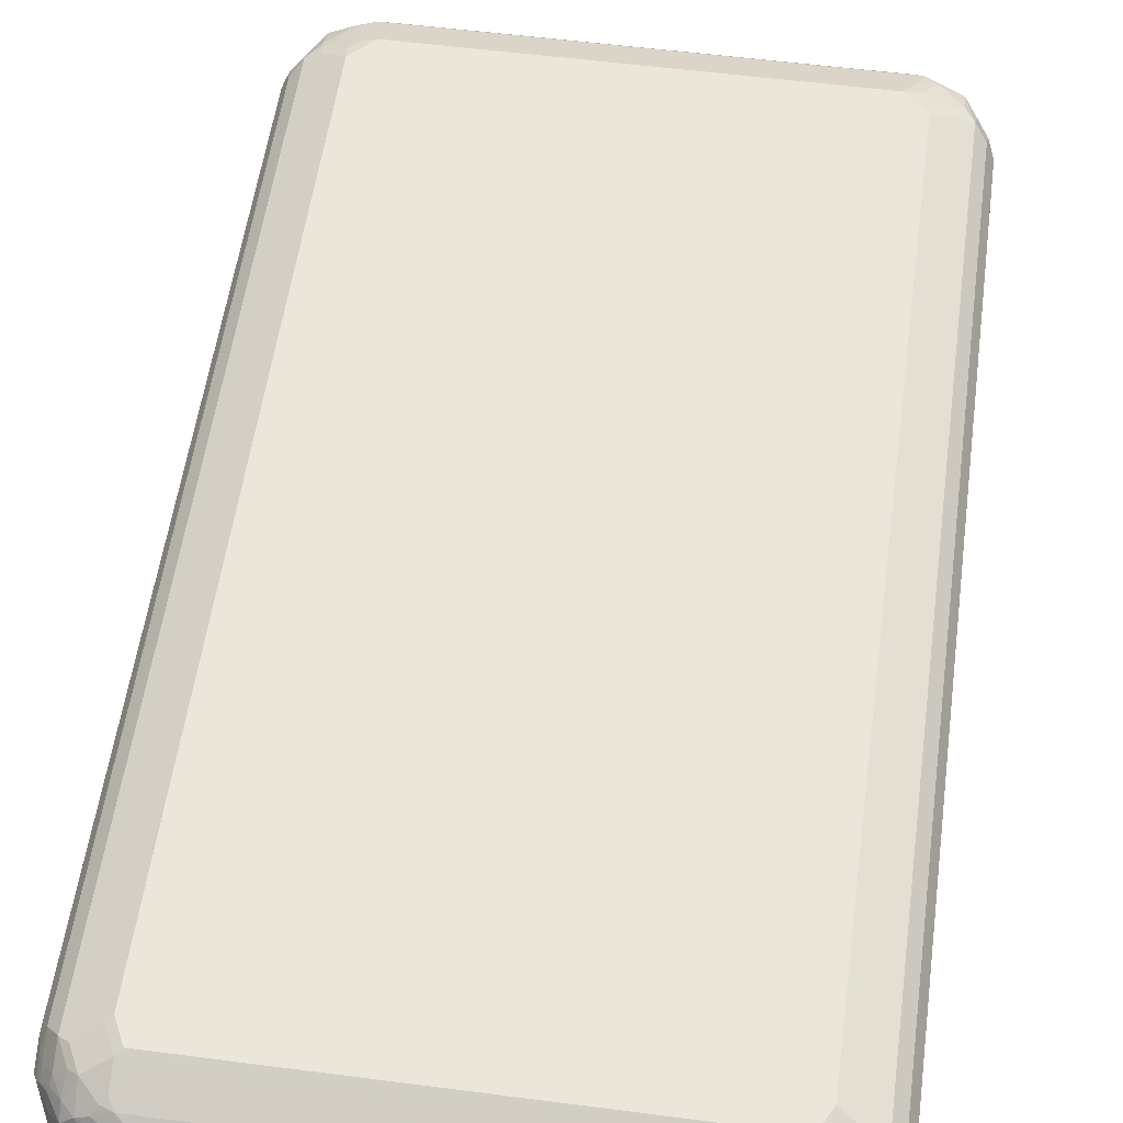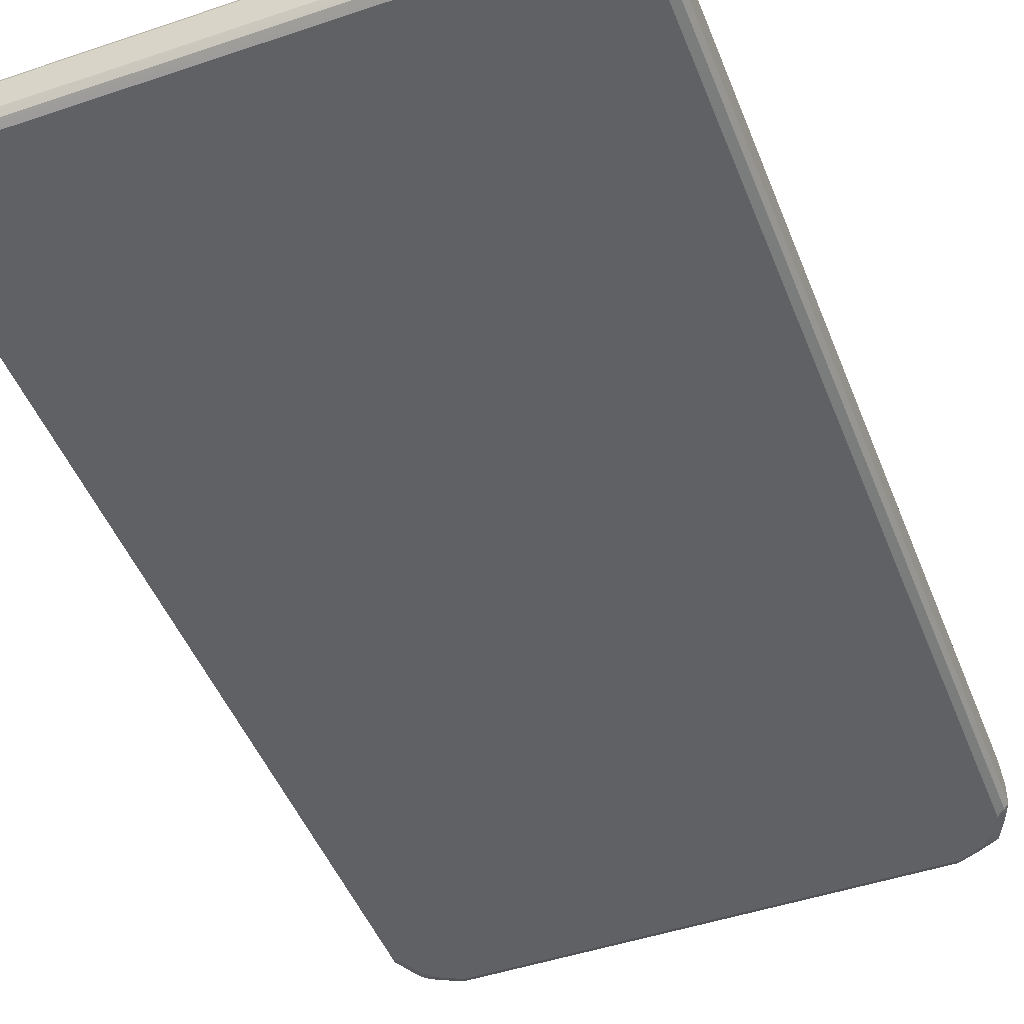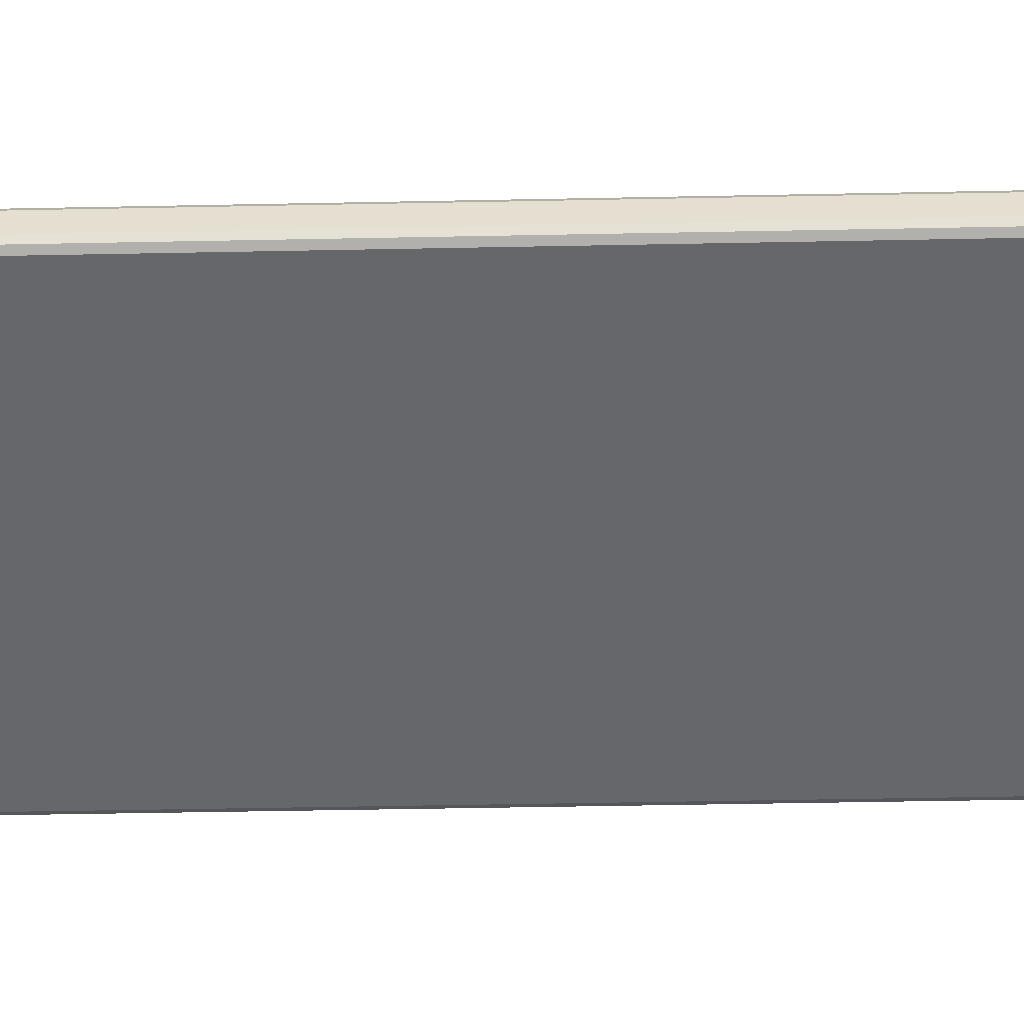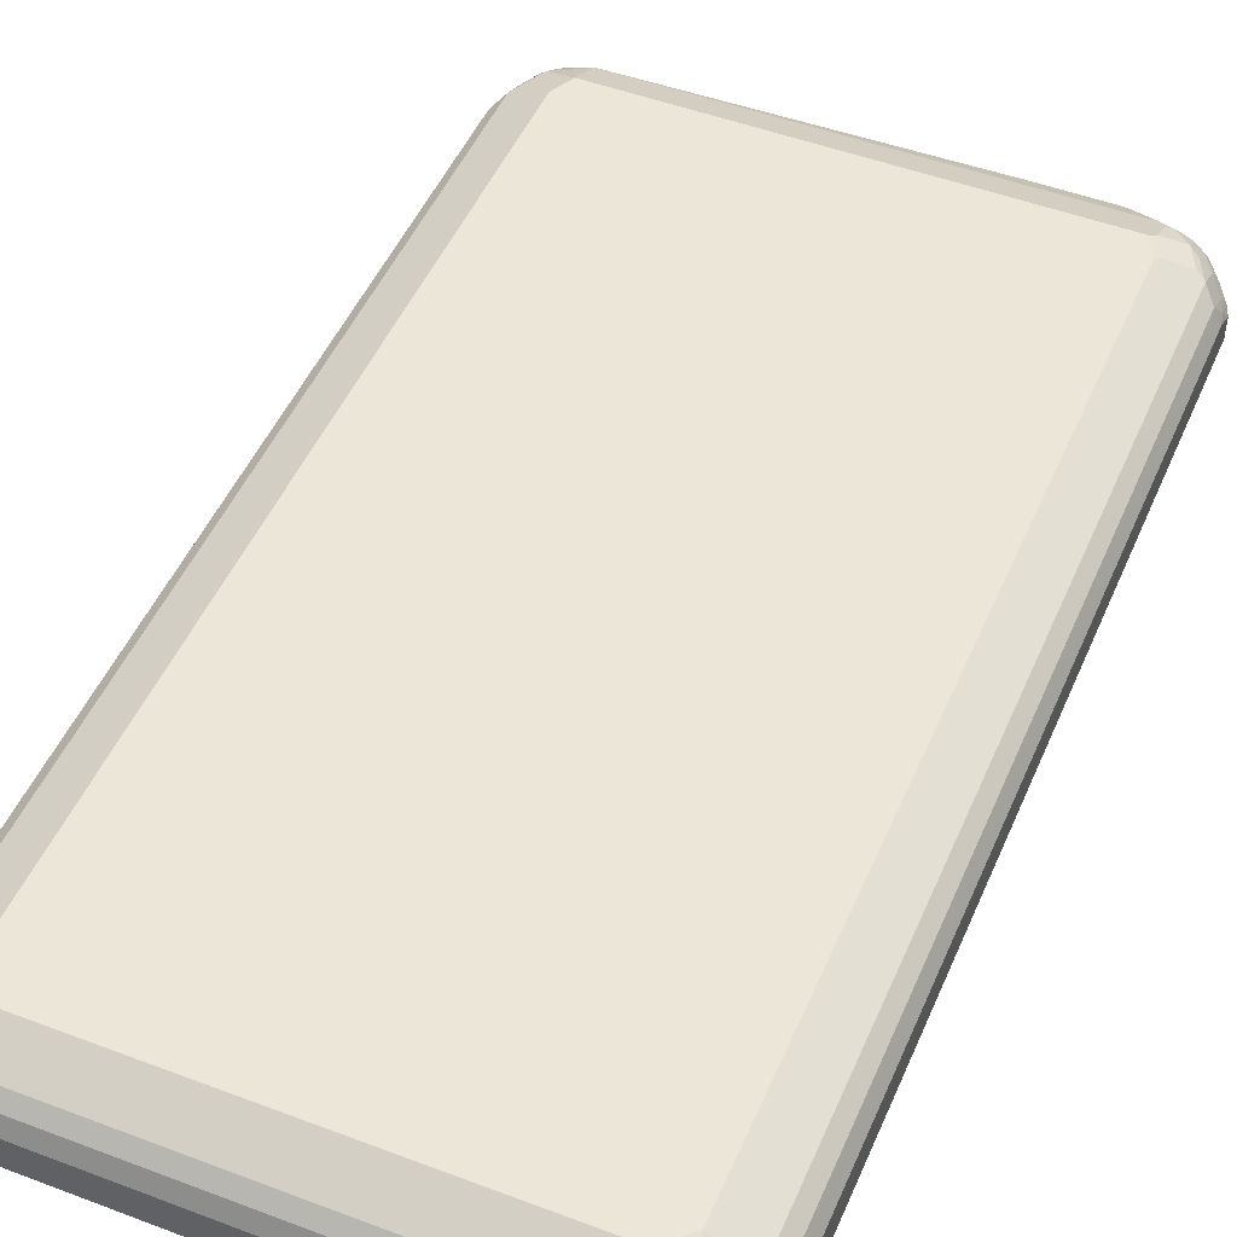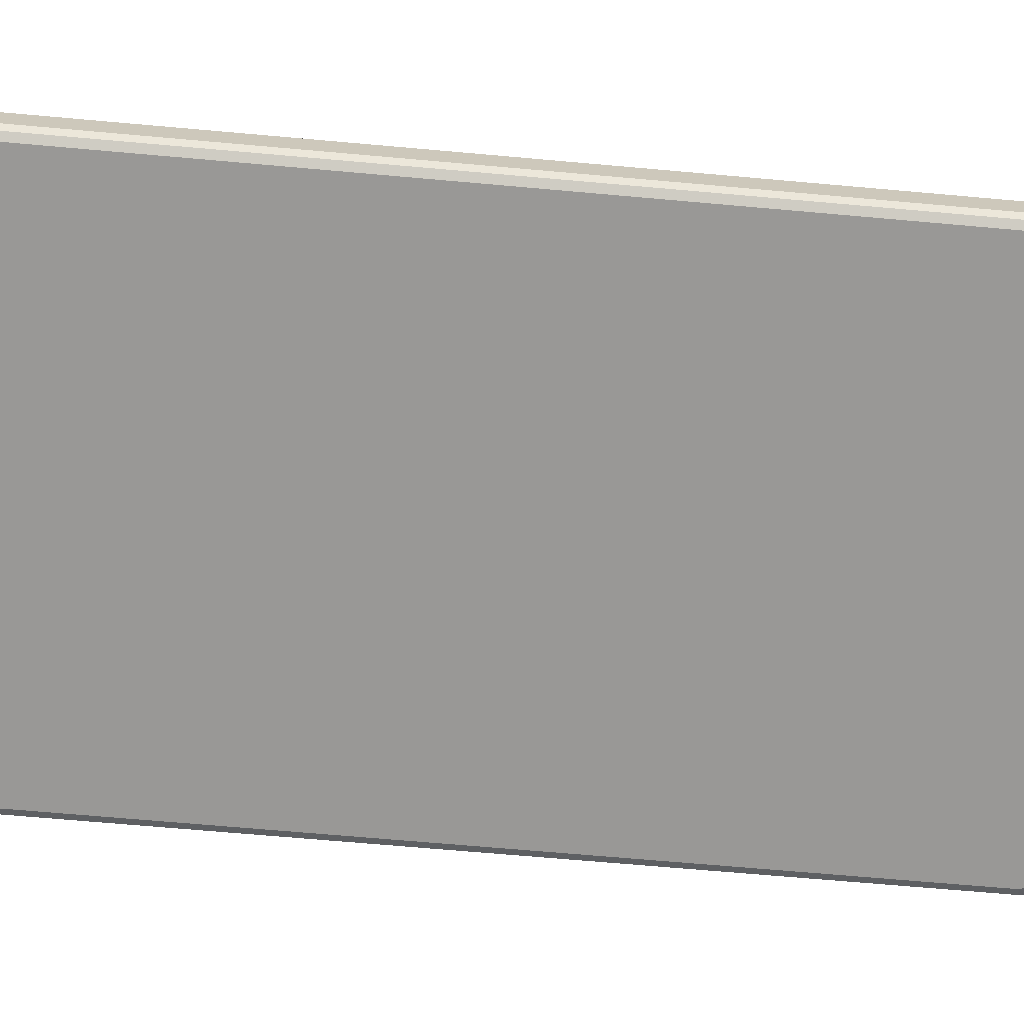
<metadata>
{"format":"obj","ext":"obj","renderer":"f3d","projection":"perspective","resolution":1024,"background":"white","views":[{"elev":55.2,"azim":-172.2,"up":"+Z"},{"elev":-47.3,"azim":20.9,"up":"+Z"},{"elev":-52.2,"azim":-88.8,"up":"+Z"},{"elev":48.9,"azim":22.8,"up":"+Z"},{"elev":-68.6,"azim":84.9,"up":"+Z"}]}
</metadata>
<code>
v 0.507 0.7799 -0.05851
v 0.5005 0.7734 -0.0715
v 0.494 0.8059 -0.065
v 0.507 0.7799 -0.0195
v 0.507 -0.7799 -0.05851
v 0.4875 0.7799 -0.07801
v 0.5005 -0.7864 -0.0715
v 0.468 0.8189 -0.07801
v 0.4778 0.8288 -0.06825
v 0.4745 0.8449 -0.065
v 0.481 0.8319 -0.052
v 0.494 0.8059 -0.02599
v 0.5005 0.7929 -0.013
v 0.5021 0.7604 0.002428
v 0.507 0.741 0
v 0.507 -0.7799 -0.0195
v 0.4826 -0.8288 -0.009743
v 0.481 -0.8319 -0.05851
v 0.4778 -0.8337 -0.06825
v 0.4972 -0.7947 -0.06825
v 0.4875 -0.7799 -0.07801
v 0.481 -0.8254 -0.0715
v 0.4485 0.8384 -0.07801
v 0.4648 0.8353 -0.07475
v 0.4582 0.8483 -0.06825
v 0.4355 0.8644 -0.065
v 0.4745 0.8449 -0.04549
v 0.481 0.8319 -0.0325
v 0.4778 0.8288 -0.01461
v 0.481 0.8124 0.00649
v 0.4924 0.7994 -0.002428
v 0.4972 0.7898 -0.004872
v 0.494 0.7799 0.00649
v 0.494 0.741 0.02599
v 0.507 -0.7604 -0
v 0.5021 -0.7898 -0.009743
v 0.4753 -0.8384 -0
v 0.4745 -0.8449 -0.0195
v 0.481 -0.8319 -0.0195
v 0.4948 -0.7994 -0
v 0.4745 -0.8449 -0.05851
v 0.468 -0.8409 -0.07312
v 0.468 -0.8189 -0.07801
v 0.4095 0.8579 -0.07801
v 0.4257 0.8548 -0.07475
v 0.4192 0.8678 -0.06825
v 0.4095 0.8774 -0.05851
v 0.4615 0.8514 -0.013
v 0.4582 0.8483 0.004872
v 0.4778 0.8093 0.01461
v 0.4745 0.7994 0.02599
v 0.4745 0.7604 0.04549
v 0.494 -0.7604 0.02599
v 0.5021 -0.7703 0.009743
v 0.4948 -0.7799 0.0195
v 0.4533 -0.8483 0.02925
v 0.4631 -0.8483 0.009743
v 0.4753 -0.8189 0.0195
v 0.455 -0.8644 -0.0195
v 0.455 -0.8644 -0.05851
v 0.429 -0.8799 -0.07312
v 0.429 -0.8579 -0.07801
v 0.403 0.8709 -0.0715
v -0.4095 0.8579 -0.07801
v 0.2112 0.8937 -0.01625
v 0.3314 0.8971 0
v 0.351 0.8922 0.002428
v 0.4095 0.8774 -0.0195
v -0.4095 0.8774 -0.05851
v 0.4225 0.8709 -0.013
v 0.4192 0.8678 0.004872
v 0.4388 0.8483 0.02437
v 0.4582 0.8288 0.02437
v 0.468 0.8189 0.0195
v 0.455 0.7994 0.04549
v 0.4582 0.7703 0.05362
v 0.4485 0.7604 0.05851
v 0.4745 -0.7799 0.04549
v 0.4826 -0.7898 0.02925
v 0.4729 -0.8093 0.02925
v 0.4339 -0.8288 0.04875
v 0.4143 -0.8483 0.04875
v 0.4143 -0.8678 0.02925
v 0.4339 -0.8678 0.009743
v 0.4533 -0.8093 0.04875
v 0.4143 -0.8872 -0.009743
v 0.4355 -0.8839 -0.039
v 0.4355 -0.8839 -0.05851
v 0.4192 -0.8922 -0.06825
v 0.4095 -0.8904 -0.0715
v 0.4095 -0.8774 -0.07801
v -0.416 0.8709 -0.0715
v -0.4485 0.8384 -0.07801
v 0.195 0.8971 0
v 0.1852 0.8922 0.009743
v 0.3314 0.8904 0.013
v 0.3413 0.8872 0.01461
v 0.39 0.8644 0.02599
v 0.4095 0.8727 0.002428
v -0.4192 0.8727 -0.009743
v -0.4095 0.8774 -0.0195
v -0.4242 0.8678 -0.06825
v -0.4745 0.8449 -0.05851
v 0.4192 0.8483 0.03412
v 0.4388 0.8093 0.05362
v 0.4192 0.7508 0.07312
v 0.4095 0.741 0.07801
v 0.4485 -0.7799 0.05851
v 0.451 -0.7994 0.05362
v 0.412 -0.8384 0.05362
v 0.3965 -0.8514 0.052
v 0.3835 -0.8644 0.04549
v 0.3965 -0.8709 0.0325
v 0.3949 -0.8872 0.009743
v 0.412 -0.8922 -0.0195
v 0.4095 -0.8971 -0.039
v 0.4095 -0.8971 -0.05851
v -0.4095 -0.8971 -0.05851
v -0.4095 -0.8904 -0.0715
v -0.4192 -0.8872 -0.07312
v -0.4095 -0.8774 -0.07801
v -0.455 0.8514 -0.0715
v -0.4704 0.8384 -0.07312
v -0.468 0.8189 -0.07801
v -0.39 0.8774 0
v -0.3997 0.8727 0.009743
v 0.195 0.8904 0.013
v -0.39 0.8644 0.02599
v 0.39 0.8449 0.04549
v -0.429 0.8653 0
v -0.4582 0.8532 -0.009743
v -0.4631 0.8483 -0.06825
v -0.4826 0.8288 -0.06825
v -0.481 0.8319 -0.05851
v -0.4745 0.8449 -0.039
v 0.4095 0.8384 0.0463
v 0.3997 0.7898 0.07312
v 0.3997 0.8288 0.05362
v 0.39 0.7799 0.07801
v 0.4095 -0.7604 0.07801
v 0.412 -0.7799 0.07312
v 0.3924 -0.7994 0.07312
v 0.377 -0.8124 0.0715
v 0.39 -0.8384 0.05851
v -0.3965 -0.8644 0.04549
v 0.364 -0.8839 0.02599
v 0.377 -0.8904 0.013
v 0.3924 -0.8922 -0
v 0.39 -0.8971 -0.0195
v -0.4225 -0.8904 -0.065
v -0.4095 -0.8971 -0.039
v -0.4355 -0.8839 -0.052
v -0.4388 -0.8678 -0.07312
v -0.429 -0.8579 -0.07801
v -0.49 0.7994 -0.07312
v -0.4875 0.7799 -0.07801
v -0.4095 0.8653 0.0195
v -0.39 0.8449 0.04549
v -0.4192 0.8532 0.02925
v -0.4582 0.8433 0.009743
v -0.4388 0.8433 0.02925
v -0.4745 0.8254 0
v -0.481 0.8319 -0.039
v -0.5021 0.7898 -0.06825
v -0.507 0.7799 -0.05851
v -0.507 0.7799 -0.0195
v -0.494 0.8059 -0.0195
v -0.39 0.7799 0.07801
v -0.39 0.8189 0.05851
v 0.39 -0.7799 0.07801
v 0.3705 -0.7994 0.07801
v -0.39 -0.8384 0.05851
v -0.4192 -0.8483 0.04875
v -0.4582 -0.8483 0.02925
v -0.4192 -0.8678 0.02925
v -0.3932 -0.8808 0.02274
v -0.377 -0.8839 0.02599
v 0.3705 -0.8971 -0
v -0.442 -0.8709 -0.065
v -0.39 -0.8971 -0.0195
v -0.4192 -0.8872 -0.009743
v -0.4355 -0.8839 -0.0325
v -0.455 -0.8644 -0.052
v -0.4778 -0.8288 -0.07312
v -0.468 -0.8189 -0.07801
v -0.5005 0.7799 -0.0715
v -0.4875 -0.7799 -0.07801
v -0.429 0.8254 0.04549
v -0.4095 0.8214 0.05362
v -0.4778 0.8142 0.009743
v -0.4582 0.8238 0.02925
v -0.4388 0.8142 0.04875
v -0.4924 0.797 0
v -0.507 -0.7799 -0.05851
v -0.5005 0.7864 -0.00649
v -0.4972 0.7947 -0.009743
v -0.507 0.741 0
v -0.429 0.7994 0.05851
v -0.4095 0.741 0.07801
v -0.3705 -0.7994 0.07801
v -0.3997 -0.8093 0.06825
v -0.4388 -0.8288 0.04875
v -0.4582 -0.8093 0.04875
v -0.4745 -0.7864 0.04549
v -0.4778 -0.8093 0.02925
v -0.4778 -0.8288 0.009743
v -0.4712 -0.8418 0.003238
v -0.4745 -0.8449 -0.013
v -0.455 -0.8644 -0.013
v -0.4518 -0.8613 0.003238
v -0.4388 -0.8678 0.009743
v -0.3997 -0.8872 0.009743
v -0.3705 -0.8971 -0
v -0.481 -0.8319 -0.065
v -0.4322 -0.8808 -0.01625
v -0.4745 -0.8449 -0.052
v -0.4972 -0.7898 -0.07312
v -0.5005 -0.7799 -0.0715
v -0.442 0.8059 0.052
v -0.481 0.8059 0.013
v -0.4778 0.7849 0.02925
v -0.4582 0.7849 0.04875
v -0.5005 -0.7929 -0.065
v -0.507 -0.7799 -0.0195
v -0.4972 0.7654 0.009743
v -0.5005 0.7475 0.013
v -0.494 0.7345 0.02599
v -0.507 -0.7604 -0
v -0.4485 0.7604 0.05851
v -0.4095 -0.7604 0.07801
v -0.39 -0.7799 0.07801
v -0.3867 -0.7963 0.07475
v -0.4192 -0.7898 0.06825
v -0.4485 -0.7799 0.05851
v -0.494 -0.7669 0.02599
v -0.4745 0.754 0.04549
v -0.4908 -0.7833 0.02274
v -0.4972 -0.7898 0.009743
v -0.494 -0.8059 -0.013
v -0.481 -0.8319 -0.02599
v -0.4615 0.7669 0.052
v -0.481 0.7669 0.0325
v -0.5038 -0.7768 -0.003238
v -0.4062 -0.7768 0.07475
f 1 2 3
f 1 3 11
f 1 11 28
f 1 28 12
f 1 12 4
f 1 4 15
f 1 15 35
f 1 35 16
f 1 16 5
f 1 5 7
f 1 7 2
f 2 6 8
f 2 8 3
f 2 7 21
f 2 21 6
f 3 8 24
f 3 24 9
f 3 9 10
f 3 10 11
f 4 12 13
f 4 13 14
f 4 14 15
f 5 16 17
f 5 17 18
f 5 18 19
f 5 19 20
f 5 20 7
f 6 21 43
f 6 43 62
f 6 62 91
f 6 91 121
f 6 121 154
f 6 154 185
f 6 185 187
f 6 187 156
f 6 156 124
f 6 124 93
f 6 93 64
f 6 64 44
f 6 44 23
f 6 23 8
f 7 20 19
f 7 19 22
f 7 22 43
f 7 43 21
f 8 23 24
f 9 24 10
f 10 24 25
f 10 25 46
f 10 46 26
f 10 26 47
f 10 47 68
f 10 68 70
f 10 70 48
f 10 48 27
f 10 27 28
f 10 28 11
f 12 28 13
f 13 28 29
f 13 29 30
f 13 30 31
f 13 31 32
f 13 32 14
f 14 32 33
f 14 33 34
f 14 34 15
f 15 34 53
f 15 53 35
f 16 35 36
f 16 36 17
f 17 37 38
f 17 38 39
f 17 39 18
f 17 36 40
f 17 40 37
f 18 39 38
f 18 38 41
f 18 41 19
f 19 41 42
f 19 42 22
f 22 42 43
f 23 44 45
f 23 45 24
f 24 45 46
f 24 46 25
f 26 46 47
f 27 48 28
f 28 48 29
f 29 48 49
f 29 49 30
f 30 50 31
f 30 49 50
f 31 50 51
f 31 51 33
f 31 33 32
f 33 51 52
f 33 52 34
f 34 52 78
f 34 78 53
f 35 53 54
f 35 54 36
f 36 54 55
f 36 55 40
f 37 56 57
f 37 57 38
f 37 40 55
f 37 55 58
f 37 58 56
f 38 57 59
f 38 59 60
f 38 60 41
f 41 60 42
f 42 60 61
f 42 61 62
f 42 62 43
f 44 63 45
f 44 64 92
f 44 92 63
f 45 63 46
f 46 63 47
f 47 65 66
f 47 66 67
f 47 67 68
f 47 63 92
f 47 92 69
f 47 69 65
f 48 70 71
f 48 71 49
f 49 71 72
f 49 72 73
f 49 73 50
f 50 73 74
f 50 74 51
f 51 74 73
f 51 73 75
f 51 75 52
f 52 75 105
f 52 105 76
f 52 76 77
f 52 77 108
f 52 108 78
f 53 78 55
f 53 55 54
f 55 78 79
f 55 79 80
f 55 80 56
f 55 56 58
f 56 81 82
f 56 82 83
f 56 83 114
f 56 114 84
f 56 84 59
f 56 59 57
f 56 80 78
f 56 78 85
f 56 85 81
f 59 84 86
f 59 86 87
f 59 87 88
f 59 88 60
f 60 88 61
f 61 88 89
f 61 89 90
f 61 90 91
f 61 91 62
f 64 93 122
f 64 122 92
f 65 94 66
f 65 69 94
f 66 94 95
f 66 95 96
f 66 96 67
f 67 96 97
f 67 97 98
f 67 98 99
f 67 99 68
f 68 99 70
f 69 100 101
f 69 101 94
f 69 92 102
f 69 102 103
f 69 103 131
f 69 131 100
f 70 99 71
f 71 99 98
f 71 98 72
f 72 98 104
f 72 104 105
f 72 105 73
f 73 105 75
f 76 105 137
f 76 137 106
f 76 106 107
f 76 107 77
f 77 107 140
f 77 140 108
f 78 108 109
f 78 109 85
f 78 80 79
f 81 110 82
f 81 85 109
f 81 109 110
f 82 111 112
f 82 112 83
f 82 110 111
f 83 112 113
f 83 113 147
f 83 147 114
f 84 114 86
f 86 114 115
f 86 115 87
f 87 115 116
f 87 116 89
f 87 89 88
f 89 116 117
f 89 117 118
f 89 118 119
f 89 119 90
f 90 120 91
f 90 119 120
f 91 120 121
f 92 122 102
f 93 123 122
f 93 124 123
f 94 101 125
f 94 125 126
f 94 126 95
f 95 127 96
f 95 126 128
f 95 128 127
f 96 127 158
f 96 158 129
f 96 129 97
f 97 129 98
f 98 129 104
f 100 130 126
f 100 126 125
f 100 125 101
f 100 131 130
f 102 122 132
f 102 132 103
f 103 132 123
f 103 123 133
f 103 133 134
f 103 134 163
f 103 163 135
f 103 135 131
f 104 129 136
f 104 136 105
f 105 136 138
f 105 138 137
f 106 137 139
f 106 139 107
f 107 139 168
f 107 168 199
f 107 199 230
f 107 230 231
f 107 231 200
f 107 200 171
f 107 171 170
f 107 170 140
f 108 140 141
f 108 141 109
f 109 141 110
f 110 141 142
f 110 142 143
f 110 143 144
f 110 144 111
f 111 144 172
f 111 172 145
f 111 145 112
f 112 145 177
f 112 177 146
f 112 146 147
f 112 147 113
f 114 147 148
f 114 148 115
f 115 148 178
f 115 178 149
f 115 149 116
f 116 149 178
f 116 178 213
f 116 213 180
f 116 180 151
f 116 151 118
f 116 118 117
f 118 150 120
f 118 120 119
f 118 151 182
f 118 182 152
f 118 152 150
f 120 150 179
f 120 179 153
f 120 153 154
f 120 154 121
f 122 123 132
f 123 124 155
f 123 155 133
f 124 156 155
f 126 130 157
f 126 157 128
f 127 128 158
f 128 157 159
f 128 159 158
f 129 158 138
f 129 138 136
f 130 131 160
f 130 160 161
f 130 161 157
f 131 135 162
f 131 162 160
f 133 163 134
f 133 155 164
f 133 164 165
f 133 165 166
f 133 166 167
f 133 167 163
f 135 163 167
f 135 167 162
f 137 168 139
f 137 138 169
f 137 169 168
f 138 158 169
f 140 170 141
f 141 170 171
f 141 171 142
f 142 171 143
f 143 171 144
f 144 171 200
f 144 200 172
f 145 172 173
f 145 173 174
f 145 174 175
f 145 175 176
f 145 176 177
f 146 177 213
f 146 213 178
f 146 178 147
f 147 178 148
f 150 152 183
f 150 183 179
f 151 180 181
f 151 181 182
f 152 182 209
f 152 209 183
f 153 179 214
f 153 214 184
f 153 184 185
f 153 185 154
f 155 156 186
f 155 186 164
f 156 187 218
f 156 218 186
f 157 161 159
f 158 159 188
f 158 188 189
f 158 189 169
f 159 161 188
f 160 162 190
f 160 190 191
f 160 191 161
f 161 191 192
f 161 192 188
f 162 167 193
f 162 193 190
f 164 186 165
f 165 186 218
f 165 218 194
f 165 194 224
f 165 224 228
f 165 228 197
f 165 197 166
f 166 195 196
f 166 196 167
f 166 197 195
f 167 196 193
f 168 198 229
f 168 229 199
f 168 169 189
f 168 189 198
f 172 200 201
f 172 201 173
f 173 201 202
f 173 202 174
f 174 202 203
f 174 203 204
f 174 204 205
f 174 205 206
f 174 206 207
f 174 207 208
f 174 208 209
f 174 209 210
f 174 210 211
f 174 211 212
f 174 212 175
f 175 212 176
f 176 212 177
f 177 212 213
f 179 183 214
f 180 213 212
f 180 212 181
f 181 215 182
f 181 212 211
f 181 211 210
f 181 210 215
f 182 215 209
f 183 216 214
f 183 209 208
f 183 208 216
f 184 214 223
f 184 223 217
f 184 217 187
f 184 187 185
f 187 217 218
f 188 192 189
f 189 192 219
f 189 219 198
f 190 193 220
f 190 220 191
f 191 220 221
f 191 221 222
f 191 222 219
f 191 219 192
f 193 196 195
f 193 195 220
f 194 218 217
f 194 217 223
f 194 223 214
f 194 214 240
f 194 240 239
f 194 239 224
f 195 225 221
f 195 221 220
f 195 197 226
f 195 226 225
f 197 227 226
f 197 228 235
f 197 235 227
f 198 219 241
f 198 241 229
f 199 229 234
f 199 234 230
f 200 231 232
f 200 232 201
f 201 232 244
f 201 244 233
f 201 233 203
f 201 203 202
f 203 233 230
f 203 230 234
f 203 234 204
f 204 235 205
f 204 234 229
f 204 229 241
f 204 241 236
f 204 236 227
f 204 227 235
f 205 235 237
f 205 237 238
f 205 238 206
f 206 208 207
f 206 238 239
f 206 239 208
f 208 239 240
f 208 240 214
f 208 214 216
f 209 215 210
f 219 222 241
f 221 225 226
f 221 226 242
f 221 242 236
f 221 236 222
f 222 236 241
f 224 239 238
f 224 238 243
f 224 243 228
f 226 227 242
f 227 236 242
f 228 243 238
f 228 238 235
f 230 233 244
f 230 244 232
f 230 232 231
f 235 238 237

</code>
